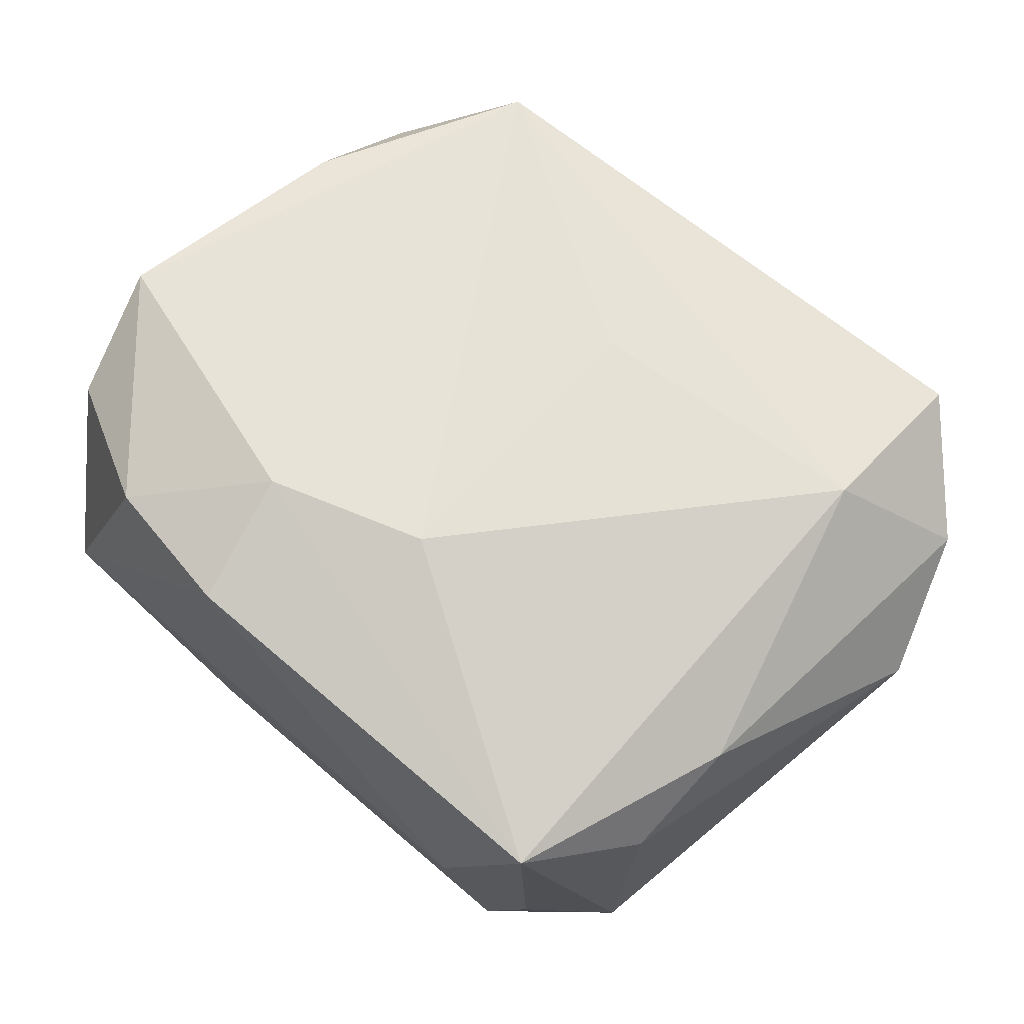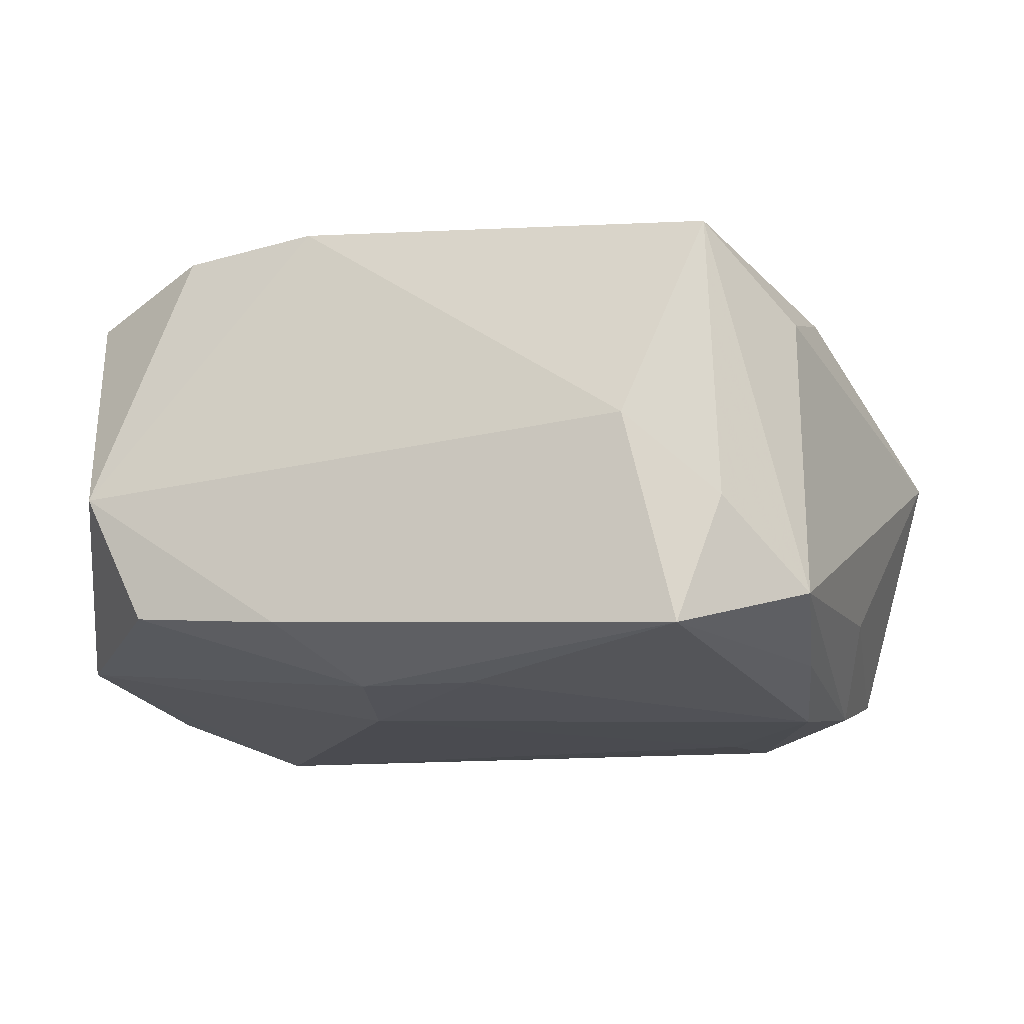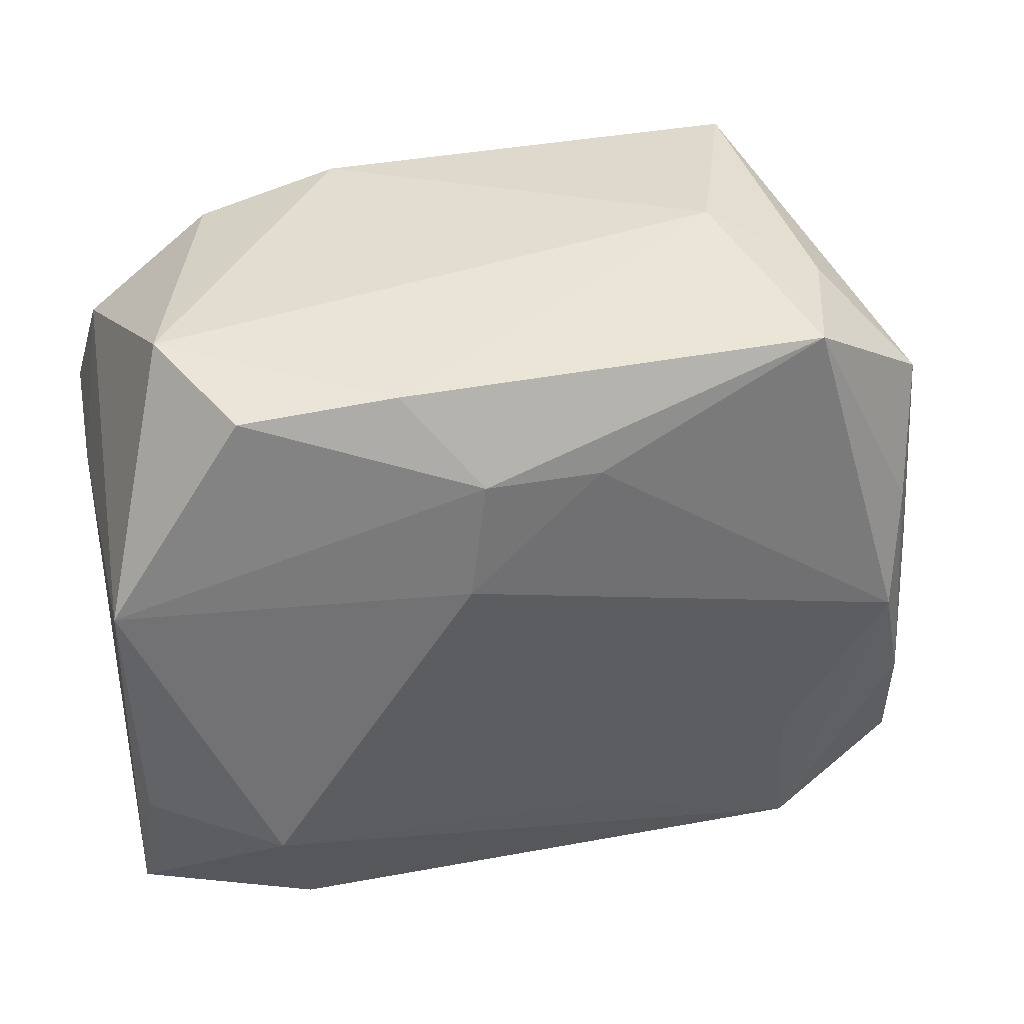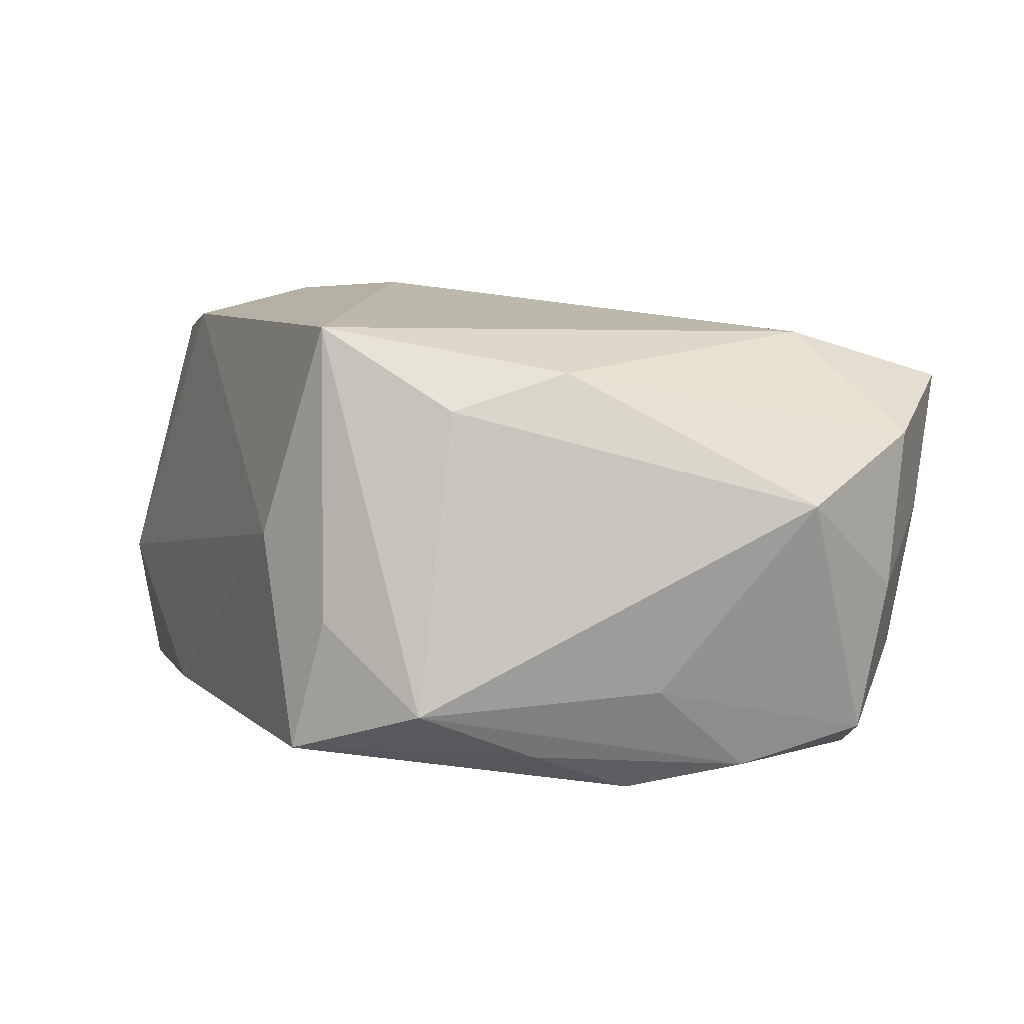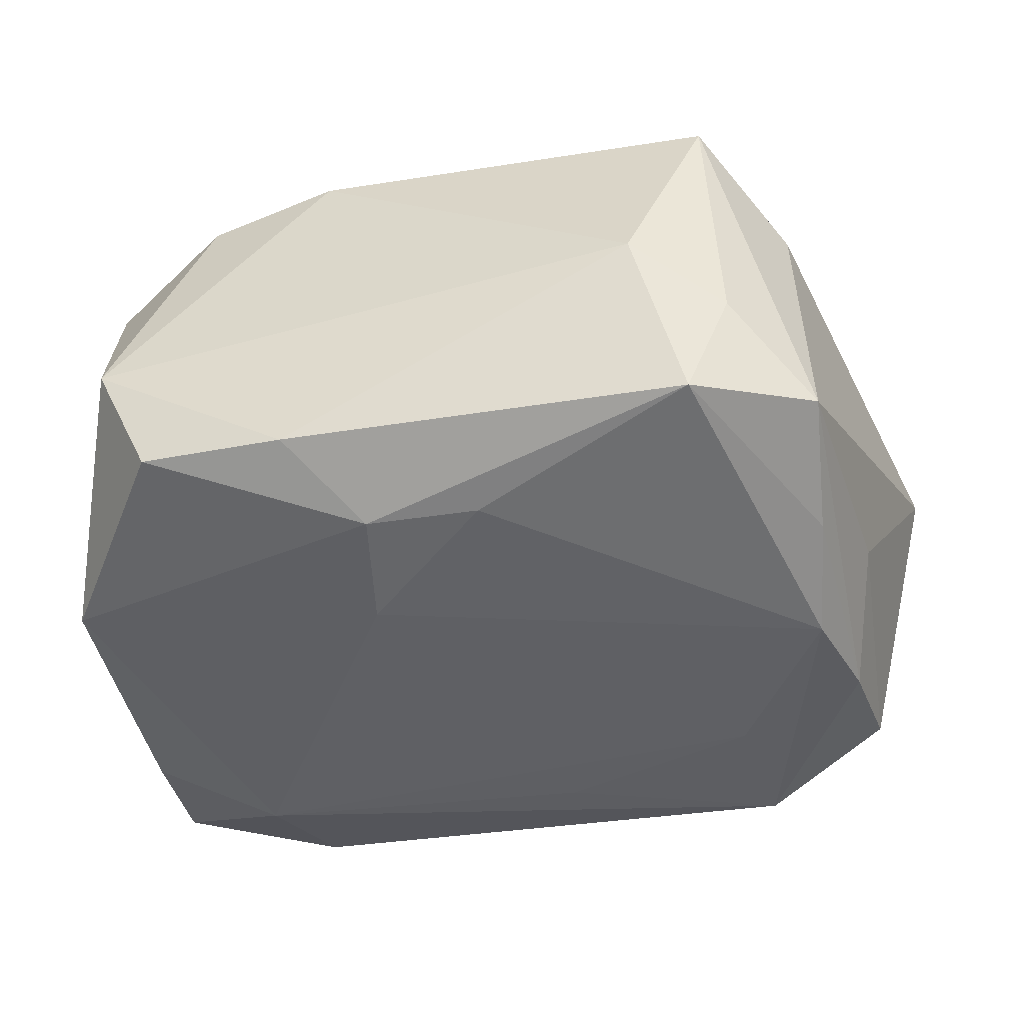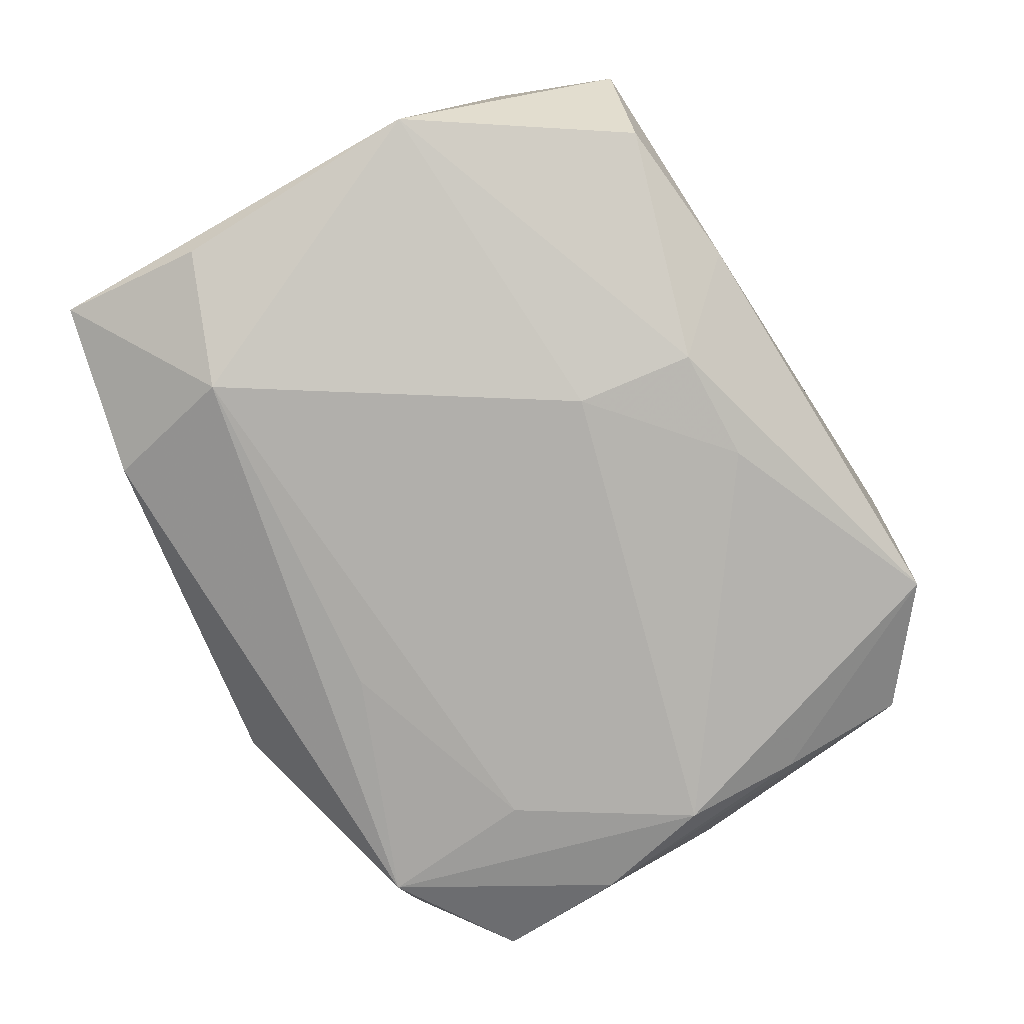
<metadata>
{"format":"obj","ext":"obj","renderer":"f3d","projection":"perspective","resolution":1024,"background":"white","views":[{"elev":72.5,"azim":-140.6,"up":"+Z"},{"elev":-14.5,"azim":-165.7,"up":"+Z"},{"elev":42.2,"azim":165.2,"up":"+Y"},{"elev":3.2,"azim":-114.3,"up":"+Z"},{"elev":-43.7,"azim":-167.4,"up":"+Z"},{"elev":-78.2,"azim":121.0,"up":"+Z"}]}
</metadata>
<code>
v -0.02314 0.02536 0.01674
v 0.03219 0.007947 0.01914
v -0.03661 -0.009711 0.003175
v 0.02404 -0.02636 0.005121
v 0.02309 -0.01299 -0.01905
v 0.007143 0.01134 -0.01905
v 0.02034 0.02292 0.01809
v -0.001213 0.01111 0.02142
v -0.03052 -0.01751 -0.015
v 0.02257 0.02572 -0.01254
v -0.003448 -0.01571 -0.01882
v -0.02635 -0.02564 0.002323
v 0.02081 -0.02348 -0.01566
v 0.02374 -0.0245 -0.006192
v -0.02972 0.00808 0.01332
v -0.02861 0.01046 -0.01589
v -0.02979 0.02026 -0.01209
v -0.02405 0.02566 -0.005333
v -0.001484 -0.01284 0.01734
v -0.0331 -0.02 0.008684
v -0.0249 -0.02402 -0.009107
v -0.003122 0.01989 -0.01769
v -0.02945 -0.007366 -0.01756
v -0.03182 0.001248 -0.01107
v 0.0304 0.01749 0.01485
v -0.03235 -0.01907 -0.003442
v -0.02429 -0.01509 0.01684
v 0.005631 0.02032 -0.01773
v 0.0197 -0.02653 0.01449
v -0.01694 0.028 0.0009783
v 0.01107 0.01495 0.02142
v -0.02508 -0.02826 0.01334
v -0.02724 0.001774 -0.01901
v -0.0207 0.02704 -0.0152
v 0.03289 -0.009297 -0.01528
v 0.01098 0.02665 -0.01355
v 0.009425 0.02503 0.01884
v 0.03041 -0.01986 0.0001466
v 0.0329 0.007967 0.0081
v 0.02855 -0.01081 0.0158
v -0.02906 0.01727 0.01042
v -0.02035 -0.02264 -0.018
v 0.02707 -0.01891 0.01087
v -0.01923 -0.01064 -0.01905
v 0.034 -0.02073 -0.01271
v -0.005179 -0.02826 -0.01058
v 0.03324 0.01017 -0.01382
v 0.027 0.0265 -0.002737
f 6 47 5
f 19 29 8
f 8 27 19
f 19 27 29
f 7 2 25
f 45 2 40
f 40 2 29
f 39 47 25
f 25 2 39
f 45 47 39
f 39 2 45
f 13 5 45
f 42 5 13
f 13 46 42
f 35 47 45
f 45 5 35
f 35 5 47
f 11 5 42
f 9 23 42
f 44 11 42
f 5 11 44
f 6 5 44
f 29 27 32
f 32 46 29
f 3 41 17
f 15 41 3
f 25 47 48
f 47 10 48
f 48 7 25
f 28 22 34
f 6 22 28
f 28 47 6
f 28 10 47
f 2 7 31
f 8 29 31
f 29 2 31
f 43 40 29
f 29 46 4
f 46 13 4
f 4 43 29
f 42 46 21
f 46 32 21
f 21 9 42
f 20 32 27
f 20 15 3
f 27 15 20
f 34 22 33
f 33 22 6
f 6 44 33
f 42 23 33
f 33 44 42
f 34 17 18
f 3 17 24
f 24 17 23
f 24 9 3
f 23 9 24
f 36 48 10
f 36 28 34
f 10 28 36
f 14 13 45
f 45 4 14
f 14 4 13
f 38 4 45
f 43 4 38
f 45 40 38
f 40 43 38
f 3 9 26
f 26 20 3
f 9 21 26
f 23 17 16
f 16 33 23
f 16 17 34
f 34 33 16
f 7 48 37
f 37 31 7
f 32 20 12
f 20 26 12
f 12 21 32
f 12 26 21
f 30 37 48
f 30 36 34
f 48 36 30
f 34 18 30
f 37 30 1
f 1 30 18
f 1 18 17
f 1 17 41
f 1 27 8
f 8 31 1
f 31 37 1
f 41 15 1
f 1 15 27

</code>
